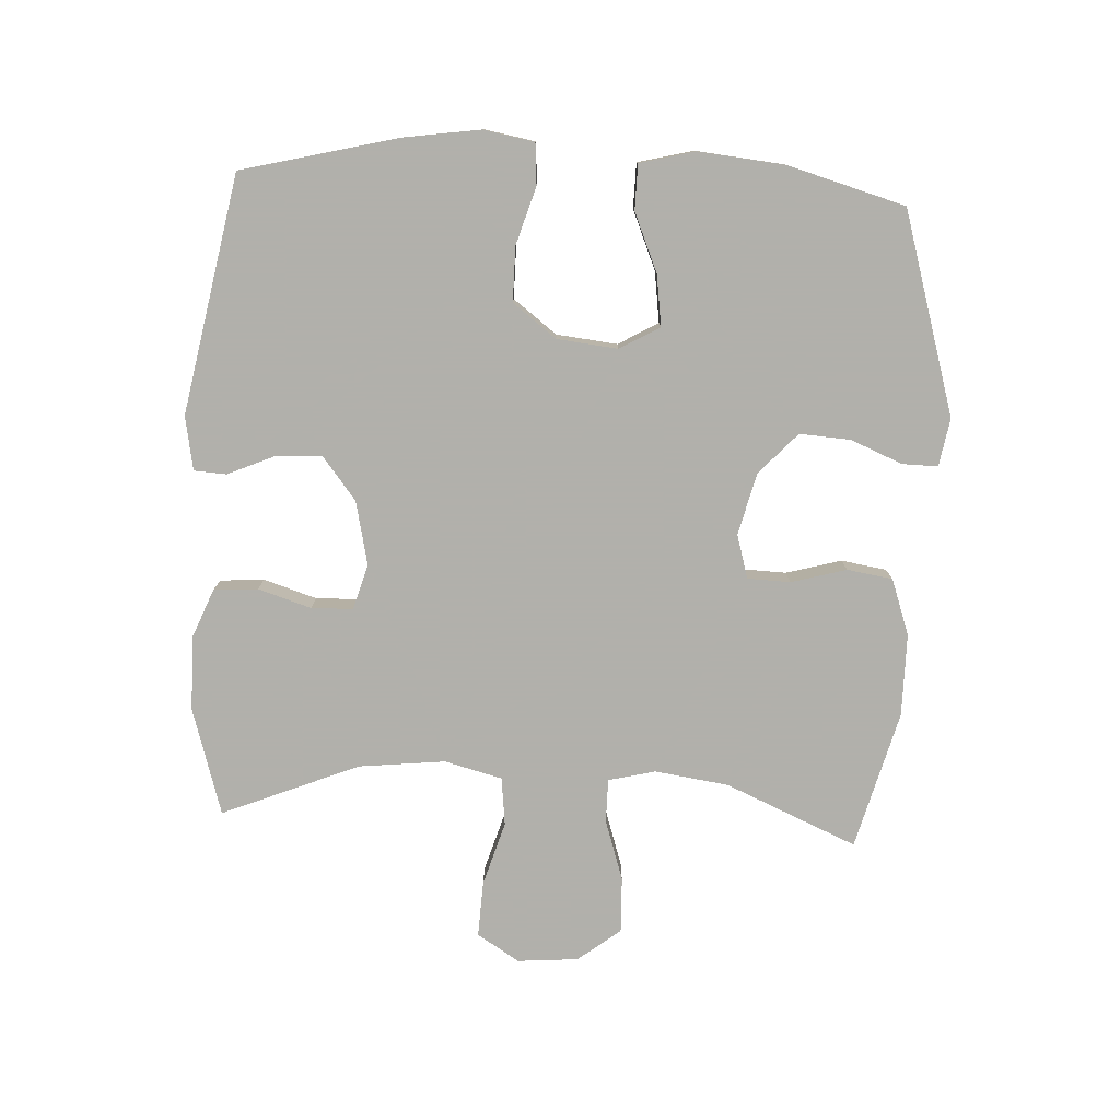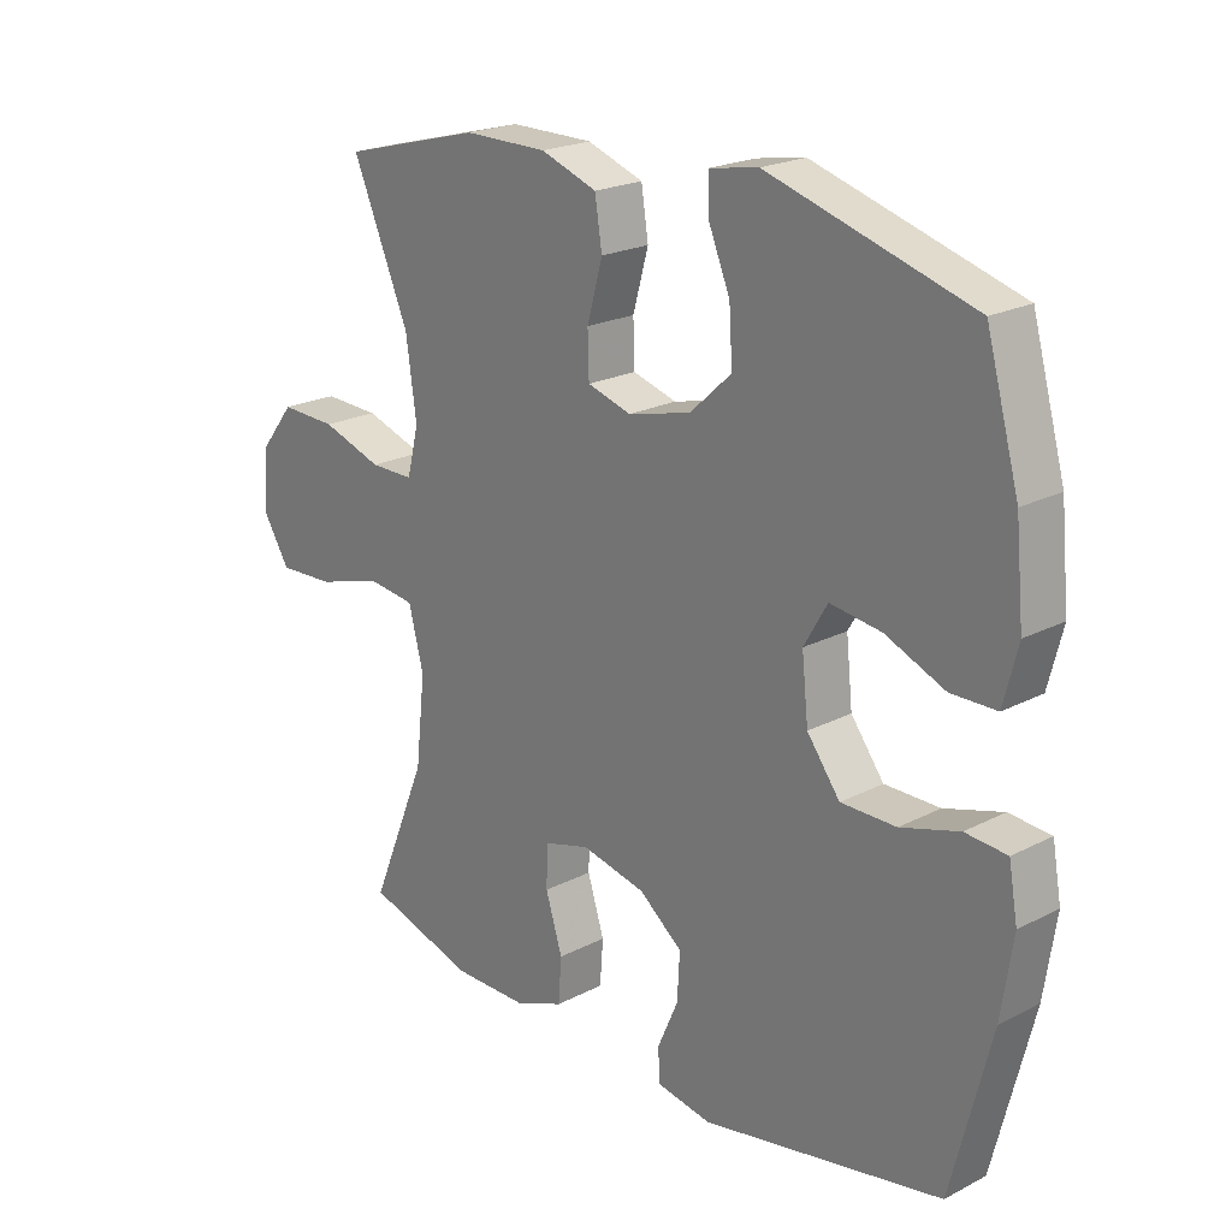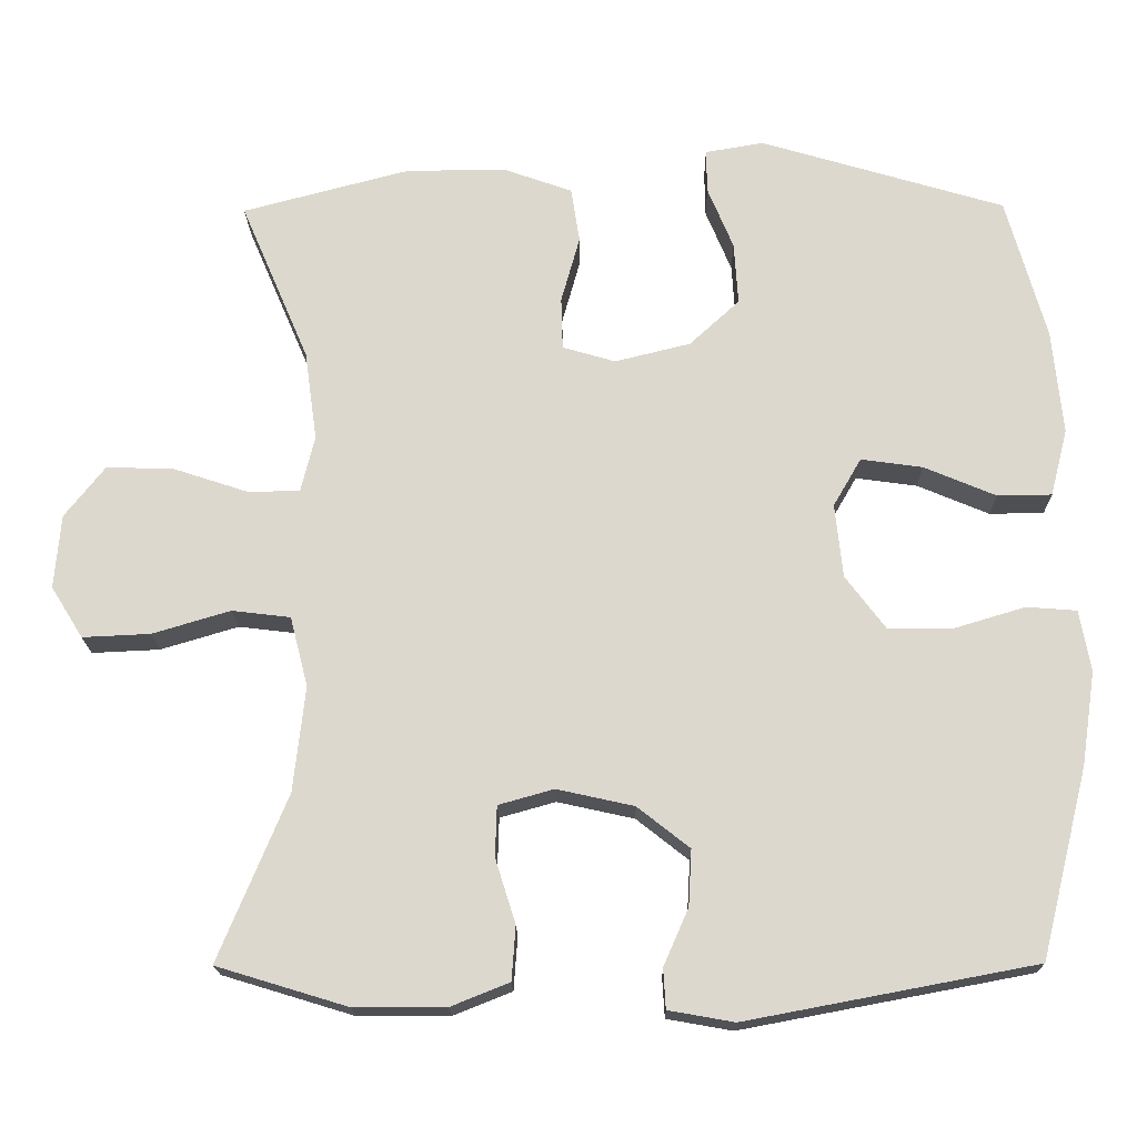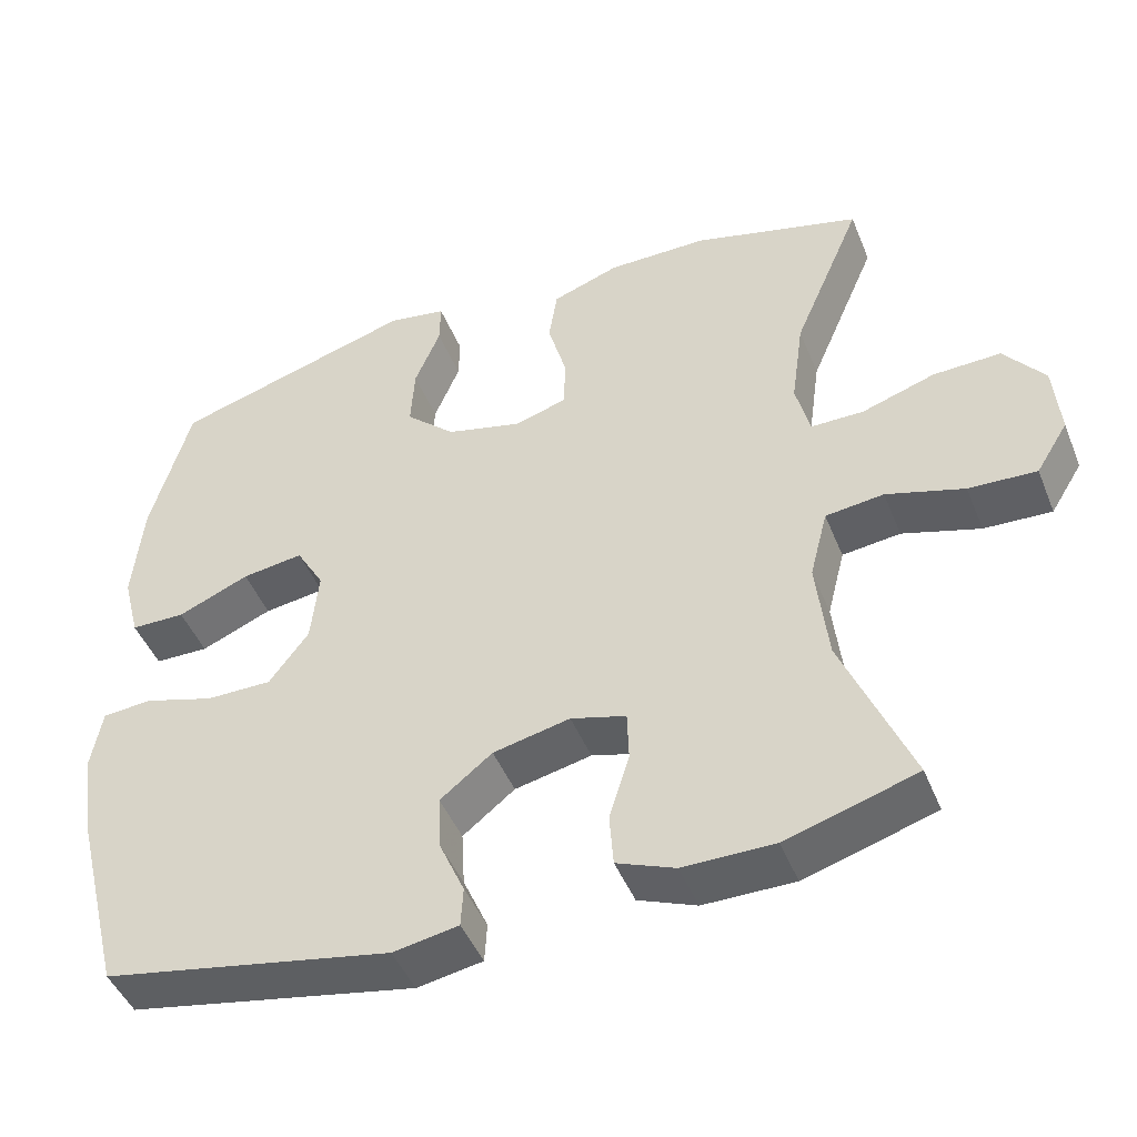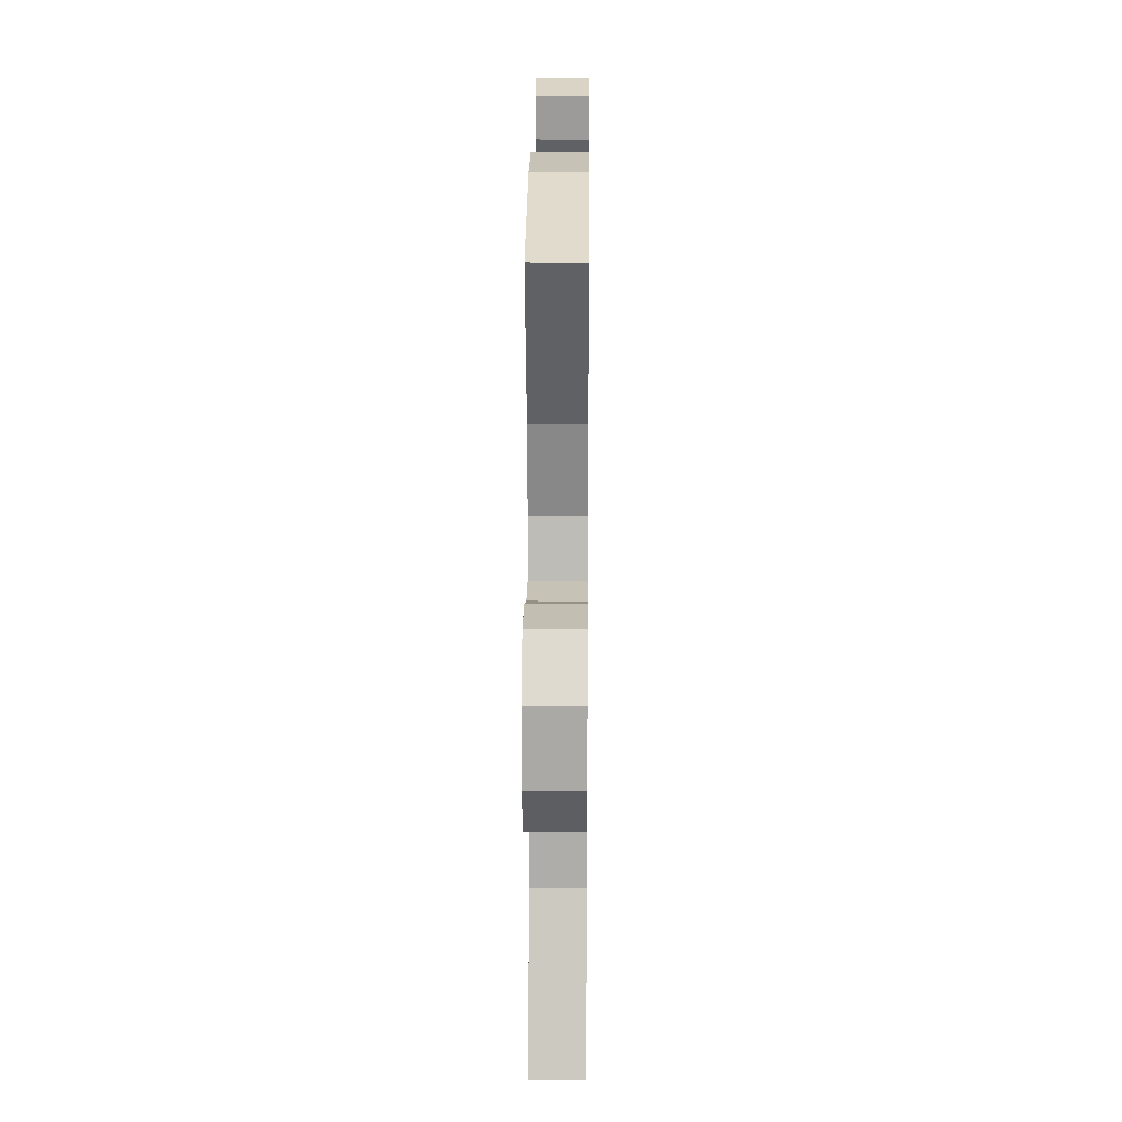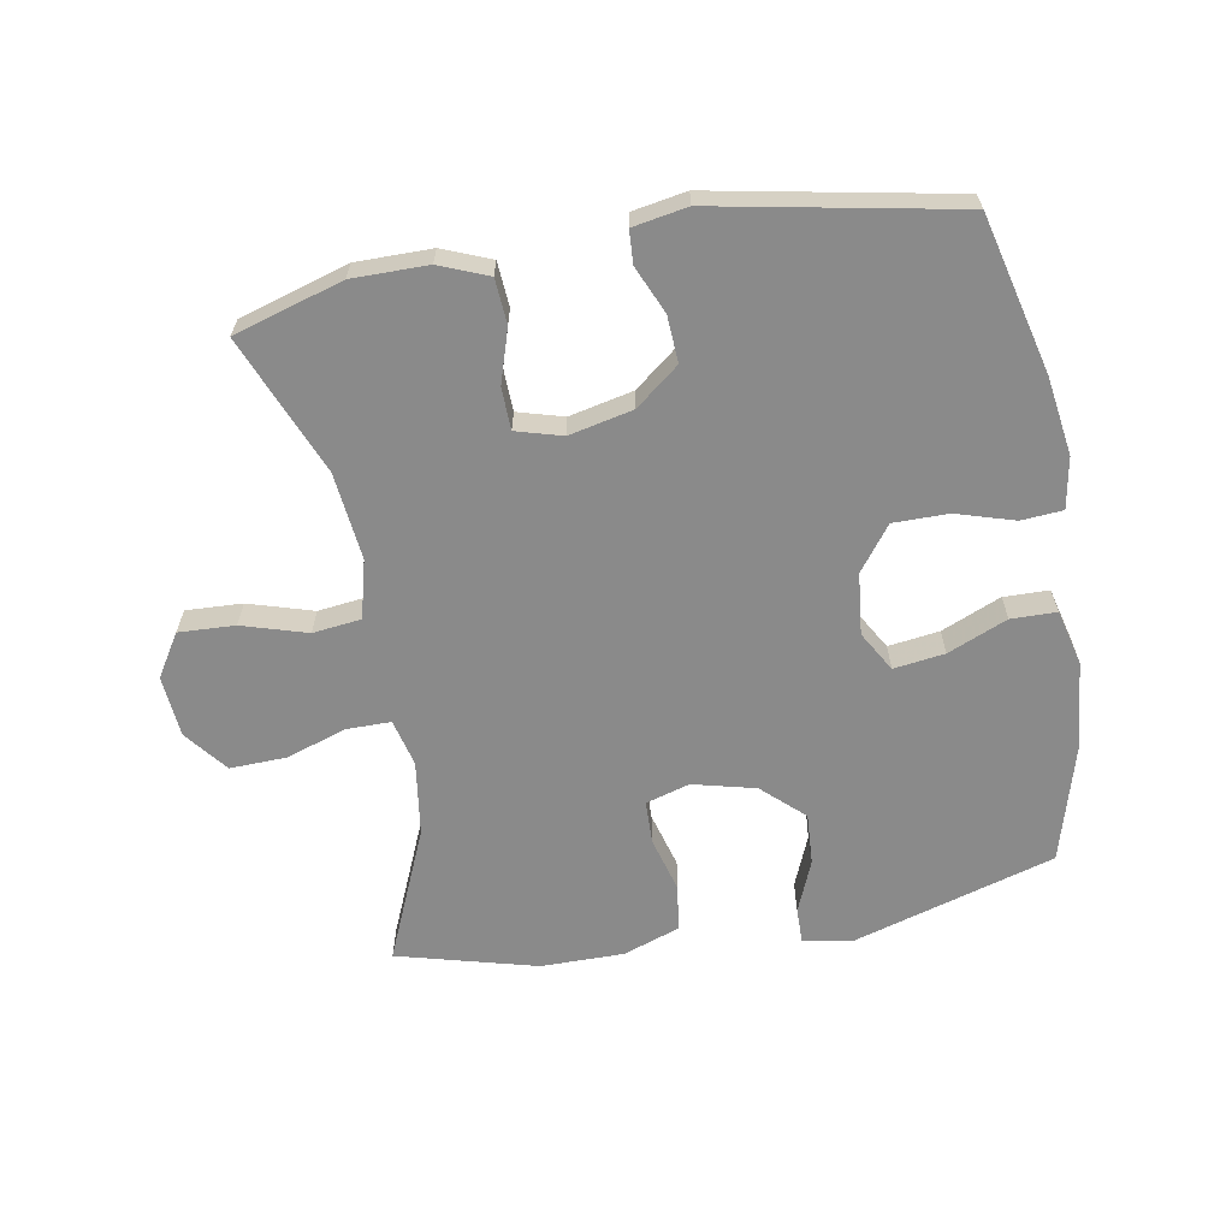
<metadata>
{"format":"obj","ext":"obj","renderer":"f3d","projection":"perspective","resolution":1024,"background":"white","views":[{"elev":-78.5,"azim":-93.0,"up":"+Y"},{"elev":21.5,"azim":-132.4,"up":"+Z"},{"elev":-18.1,"azim":-179.1,"up":"+Z"},{"elev":-46.1,"azim":21.4,"up":"+Z"},{"elev":19.1,"azim":90.6,"up":"+Z"},{"elev":-63.5,"azim":-170.0,"up":"+Y"}]}
</metadata>
<code>
v 0.5 0.07 -0.5
v 0.332 0.07 -0.551
v 0.215 0.07 -0.551
v 0.14 0.07 -0.521
v 0.135 0.07 -0.452
v 0.161 0.07 -0.369
v 0.159 0.07 -0.304
v 0.088 0.07 -0.284
v -0.011 0.07 -0.306
v -0.078 0.07 -0.359
v -0.074 0.07 -0.431
v -0.042 0.07 -0.504
v -0.045 0.07 -0.555
v -0.129 0.07 -0.57
v -0.5 0.07 -0.5
v -0.561 0.07 -0.257
v -0.579 0.07 -0.137
v -0.565 0.07 -0.058
v -0.501 0.07 -0.053
v -0.411 0.07 -0.08
v -0.326 0.07 -0.08
v -0.275 0.07 -0.012
v -0.265 0.07 0.083
v -0.301 0.07 0.145
v -0.38 0.07 0.134
v -0.472 0.07 0.095
v -0.542 0.07 0.096
v -0.564 0.07 0.182
v -0.551 0.07 0.317
v -0.5 0.07 0.5
v -0.186 0.07 0.594
v -0.111 0.07 0.581
v -0.112 0.07 0.525
v -0.145 0.07 0.445
v -0.15 0.07 0.365
v -0.086 0.07 0.306
v 0.011 0.07 0.282
v 0.079 0.07 0.302
v 0.081 0.07 0.369
v 0.057 0.07 0.455
v 0.068 0.07 0.526
v 0.155 0.07 0.557
v 0.284 0.07 0.557
v 0.5 0.07 0.5
v 0.412 0.07 0.294
v 0.396 0.07 0.179
v 0.414 0.07 0.106
v 0.482 0.07 0.106
v 0.576 0.07 0.137
v 0.663 0.07 0.14
v 0.715 0.07 0.074
v 0.723 0.07 -0.021
v 0.682 0.07 -0.087
v 0.595 0.07 -0.083
v 0.495 0.07 -0.053
v 0.42 0.07 -0.062
v 0.397 0.07 -0.152
v 0.412 0.07 -0.287
v 0.5 0 -0.5
v 0.332 0 -0.551
v 0.215 0 -0.551
v 0.14 0 -0.521
v 0.135 0 -0.452
v 0.161 0 -0.369
v 0.159 0 -0.304
v 0.088 0 -0.284
v -0.011 0 -0.306
v -0.078 0 -0.359
v -0.074 0 -0.431
v -0.042 0 -0.504
v -0.045 0 -0.555
v -0.129 0 -0.57
v -0.5 0 -0.5
v -0.561 0 -0.257
v -0.579 0 -0.137
v -0.565 0 -0.058
v -0.501 0 -0.053
v -0.411 0 -0.08
v -0.326 0 -0.08
v -0.275 0 -0.012
v -0.265 0 0.083
v -0.301 0 0.145
v -0.38 0 0.134
v -0.472 0 0.095
v -0.542 0 0.096
v -0.564 0 0.182
v -0.551 0 0.317
v -0.5 0 0.5
v -0.186 0 0.594
v -0.111 0 0.581
v -0.112 0 0.525
v -0.145 0 0.445
v -0.15 0 0.365
v -0.086 0 0.306
v 0.011 0 0.282
v 0.079 0 0.302
v 0.081 0 0.369
v 0.057 0 0.455
v 0.068 0 0.526
v 0.155 0 0.557
v 0.284 0 0.557
v 0.5 0 0.5
v 0.412 0 0.294
v 0.396 0 0.179
v 0.414 0 0.106
v 0.482 0 0.106
v 0.576 0 0.137
v 0.663 0 0.14
v 0.715 0 0.074
v 0.723 0 -0.021
v 0.682 0 -0.087
v 0.595 0 -0.083
v 0.495 0 -0.053
v 0.42 0 -0.062
v 0.397 0 -0.152
v 0.412 0 -0.287
f 53 54 55
f 52 53 55
f 51 52 55
f 50 51 55
f 49 50 55
f 48 49 55
f 47 48 55 56
f 46 47 56 57
f 43 44 45
f 42 43 45
f 41 42 45
f 40 41 45
f 39 40 45
f 38 39 45 46
f 37 38 46 57
f 32 33 34
f 31 32 34
f 30 31 34
f 29 30 34
f 28 29 34
f 27 28 34
f 26 27 34
f 25 26 34
f 24 25 34 35
f 23 24 35 36
f 18 19 20
f 17 18 20
f 16 17 20
f 15 16 20
f 14 15 20
f 13 14 20
f 12 13 20
f 11 12 20
f 10 11 20 21
f 9 10 21 22
f 4 5 6
f 3 4 6
f 2 3 6
f 1 2 6
f 58 1 6
f 58 6 7
f 57 58 7 8
f 36 37 57
f 23 36 57
f 22 23 57
f 9 22 57
f 8 9 57
f 113 112 111
f 113 111 110
f 113 110 109
f 113 109 108
f 113 108 107
f 113 107 106
f 114 113 106 105
f 115 114 105 104
f 103 102 101
f 103 101 100
f 103 100 99
f 103 99 98
f 103 98 97
f 104 103 97 96
f 115 104 96 95
f 92 91 90
f 92 90 89
f 92 89 88
f 92 88 87
f 92 87 86
f 92 86 85
f 92 85 84
f 92 84 83
f 93 92 83 82
f 94 93 82 81
f 78 77 76
f 78 76 75
f 78 75 74
f 78 74 73
f 78 73 72
f 78 72 71
f 78 71 70
f 78 70 69
f 79 78 69 68
f 80 79 68 67
f 64 63 62
f 64 62 61
f 64 61 60
f 64 60 59
f 64 59 116
f 65 64 116
f 66 65 116 115
f 115 95 94
f 115 94 81
f 115 81 80
f 115 80 67
f 115 67 66
f 1 59 60 2
f 2 60 61 3
f 3 61 62 4
f 4 62 63 5
f 5 63 64 6
f 6 64 65 7
f 7 65 66 8
f 8 66 67 9
f 9 67 68 10
f 10 68 69 11
f 11 69 70 12
f 12 70 71 13
f 13 71 72 14
f 14 72 73 15
f 15 73 74 16
f 16 74 75 17
f 17 75 76 18
f 18 76 77 19
f 19 77 78 20
f 20 78 79 21
f 21 79 80 22
f 22 80 81 23
f 23 81 82 24
f 24 82 83 25
f 25 83 84 26
f 26 84 85 27
f 27 85 86 28
f 28 86 87 29
f 29 87 88 30
f 30 88 89 31
f 31 89 90 32
f 32 90 91 33
f 33 91 92 34
f 34 92 93 35
f 35 93 94 36
f 36 94 95 37
f 37 95 96 38
f 38 96 97 39
f 39 97 98 40
f 40 98 99 41
f 41 99 100 42
f 42 100 101 43
f 43 101 102 44
f 44 102 103 45
f 45 103 104 46
f 46 104 105 47
f 47 105 106 48
f 48 106 107 49
f 49 107 108 50
f 50 108 109 51
f 51 109 110 52
f 52 110 111 53
f 53 111 112 54
f 54 112 113 55
f 55 113 114 56
f 56 114 115 57
f 57 115 116 58
f 58 116 59 1

</code>
